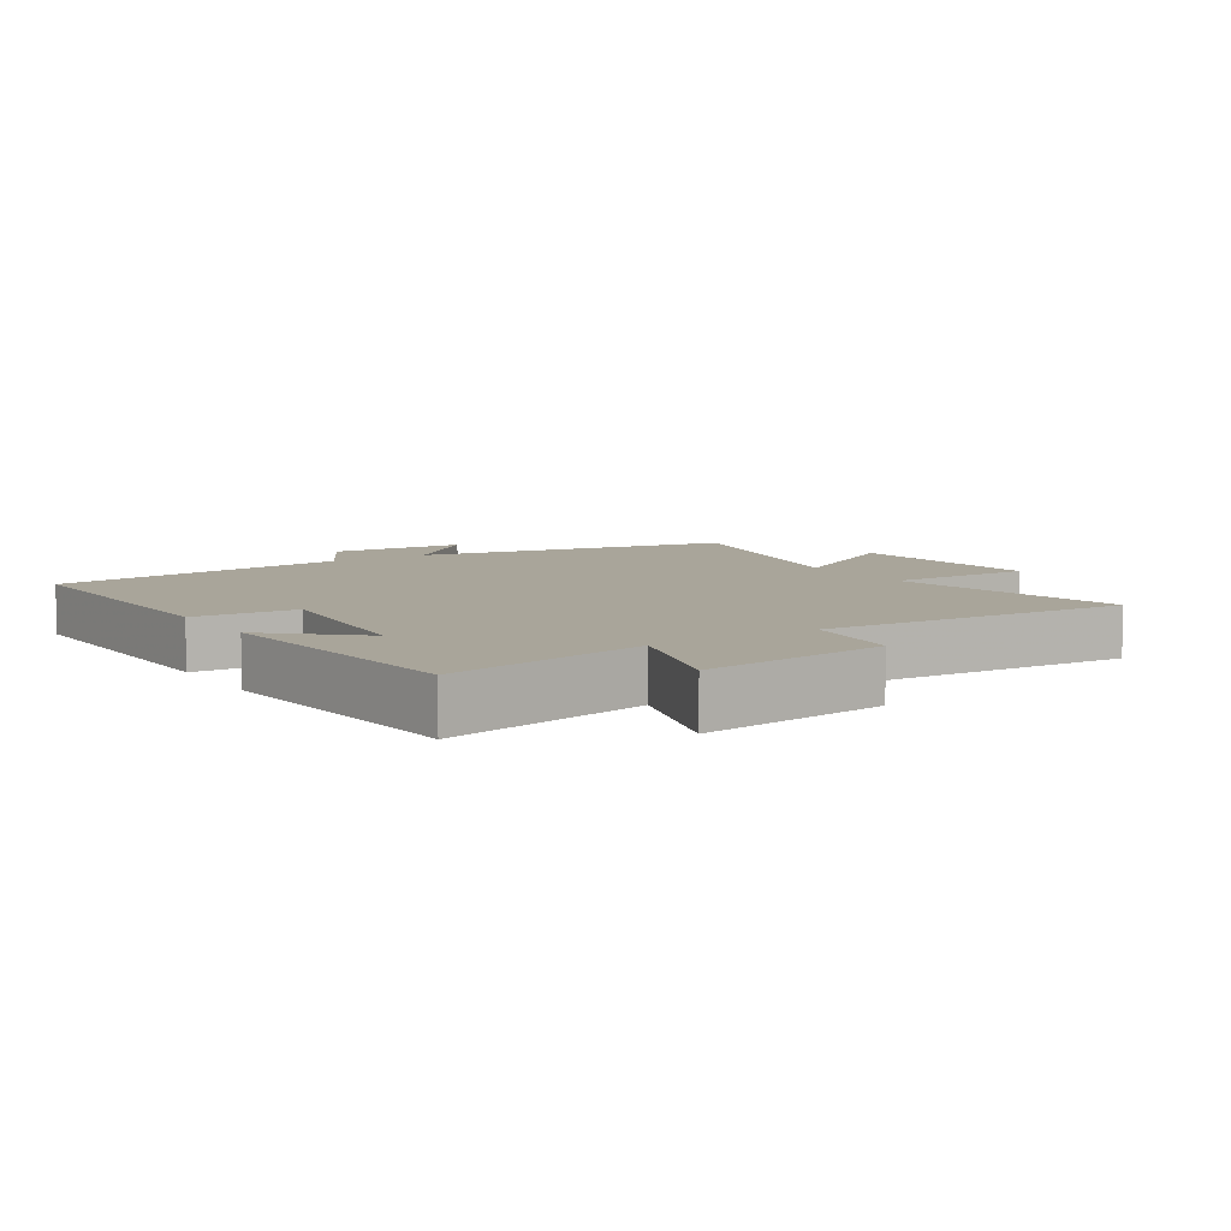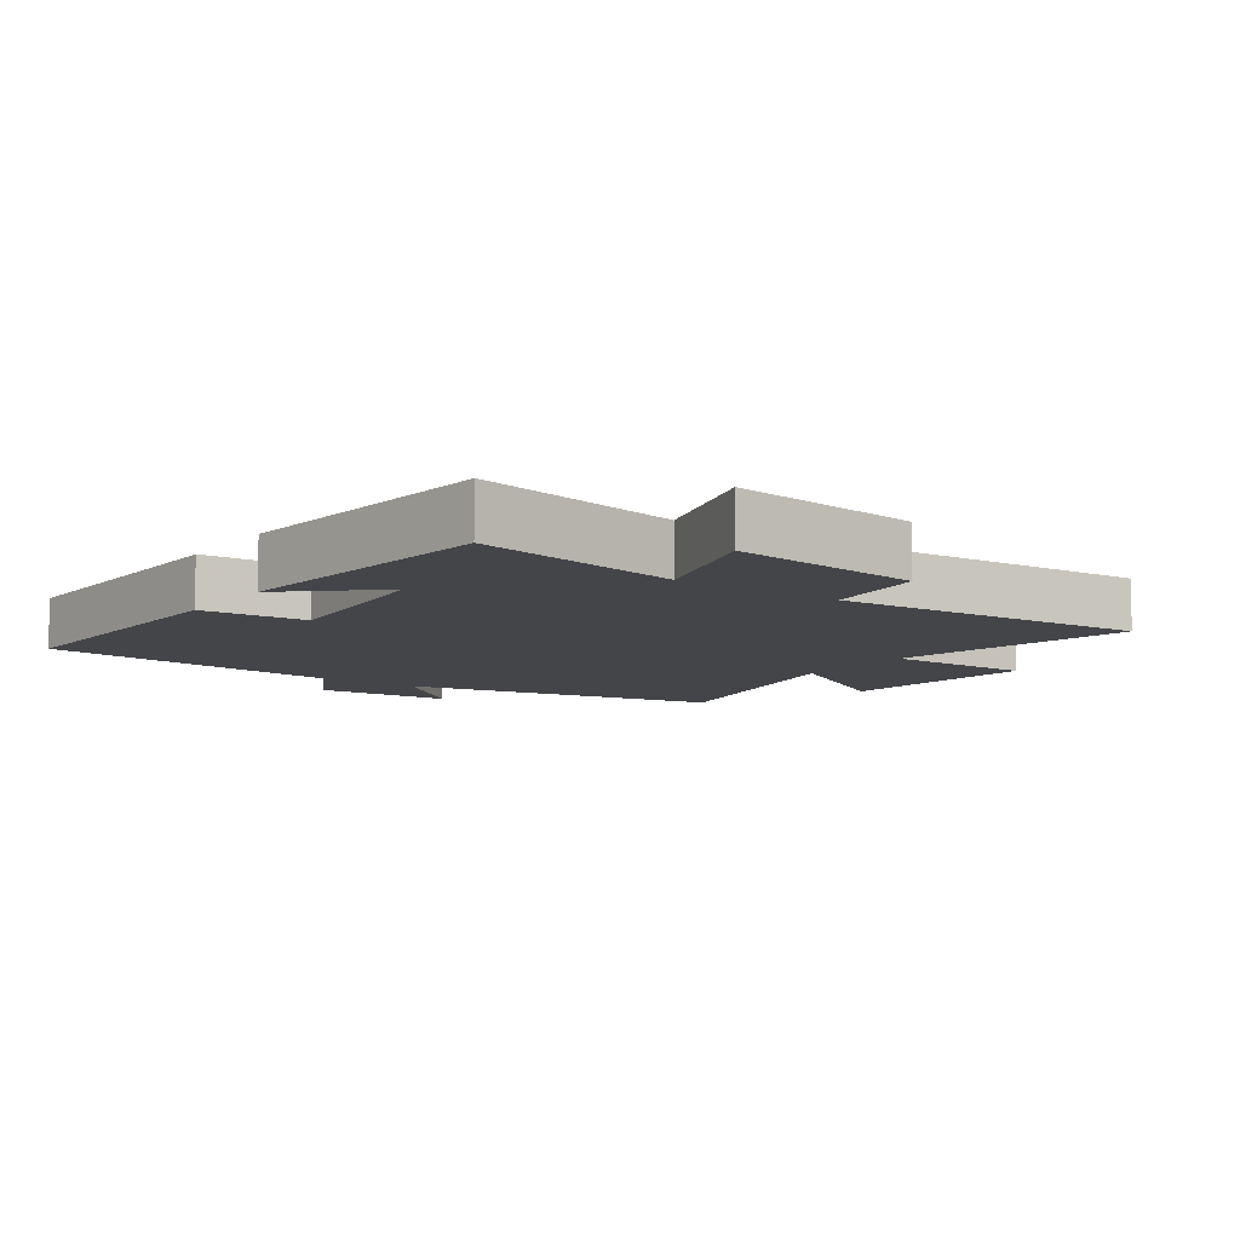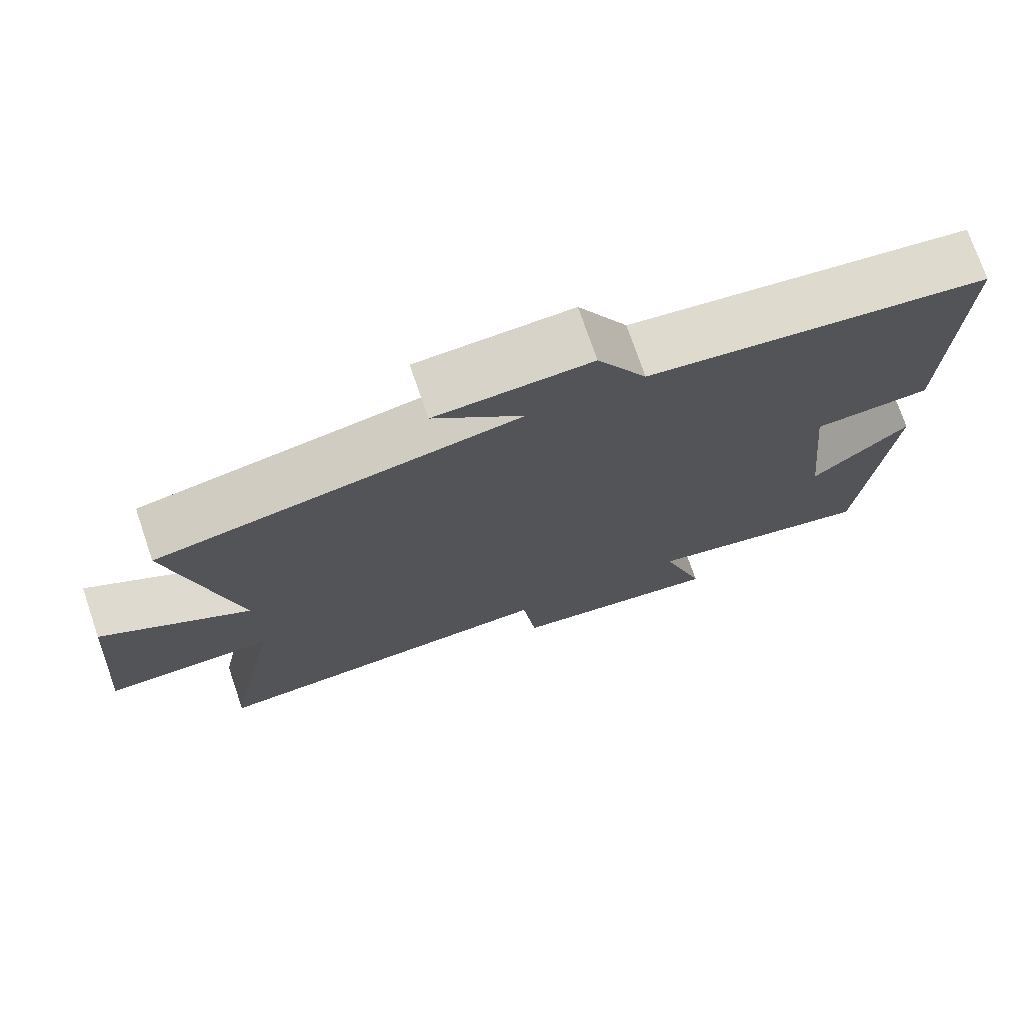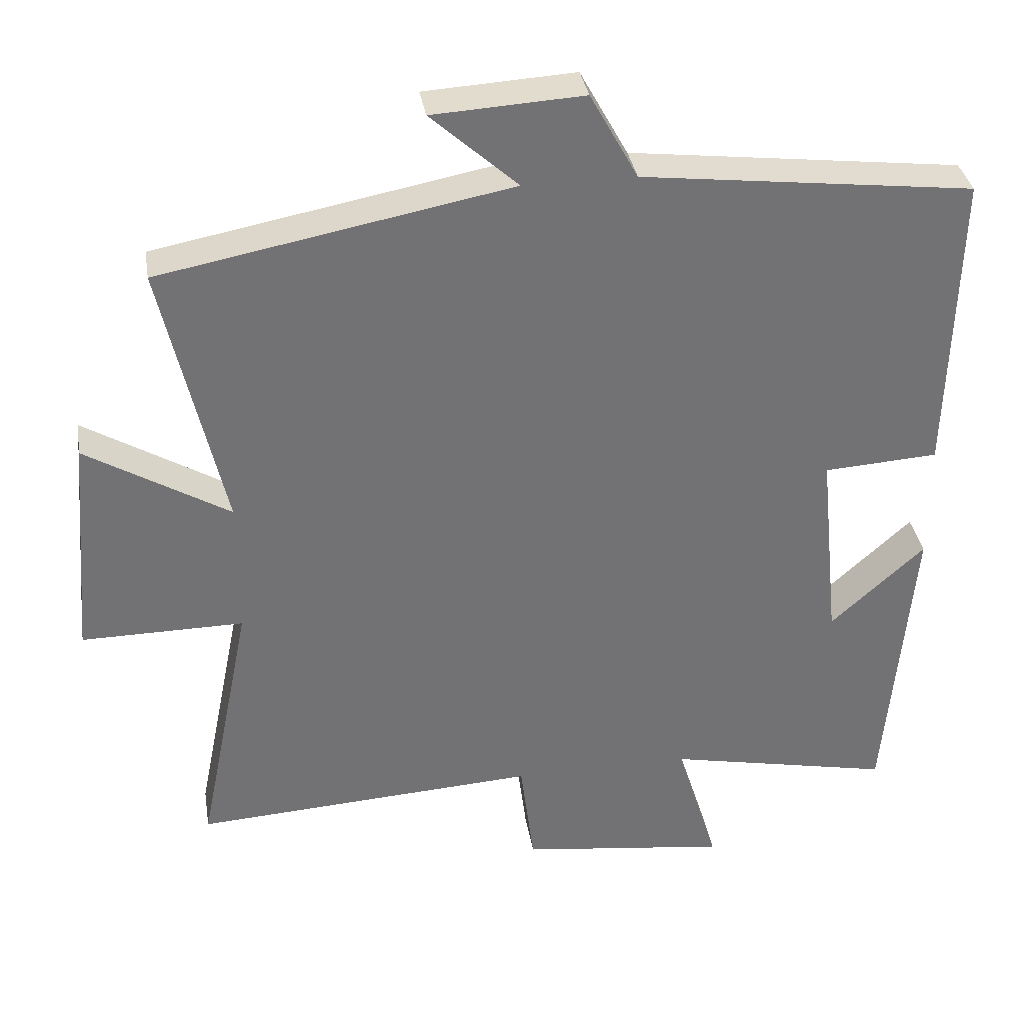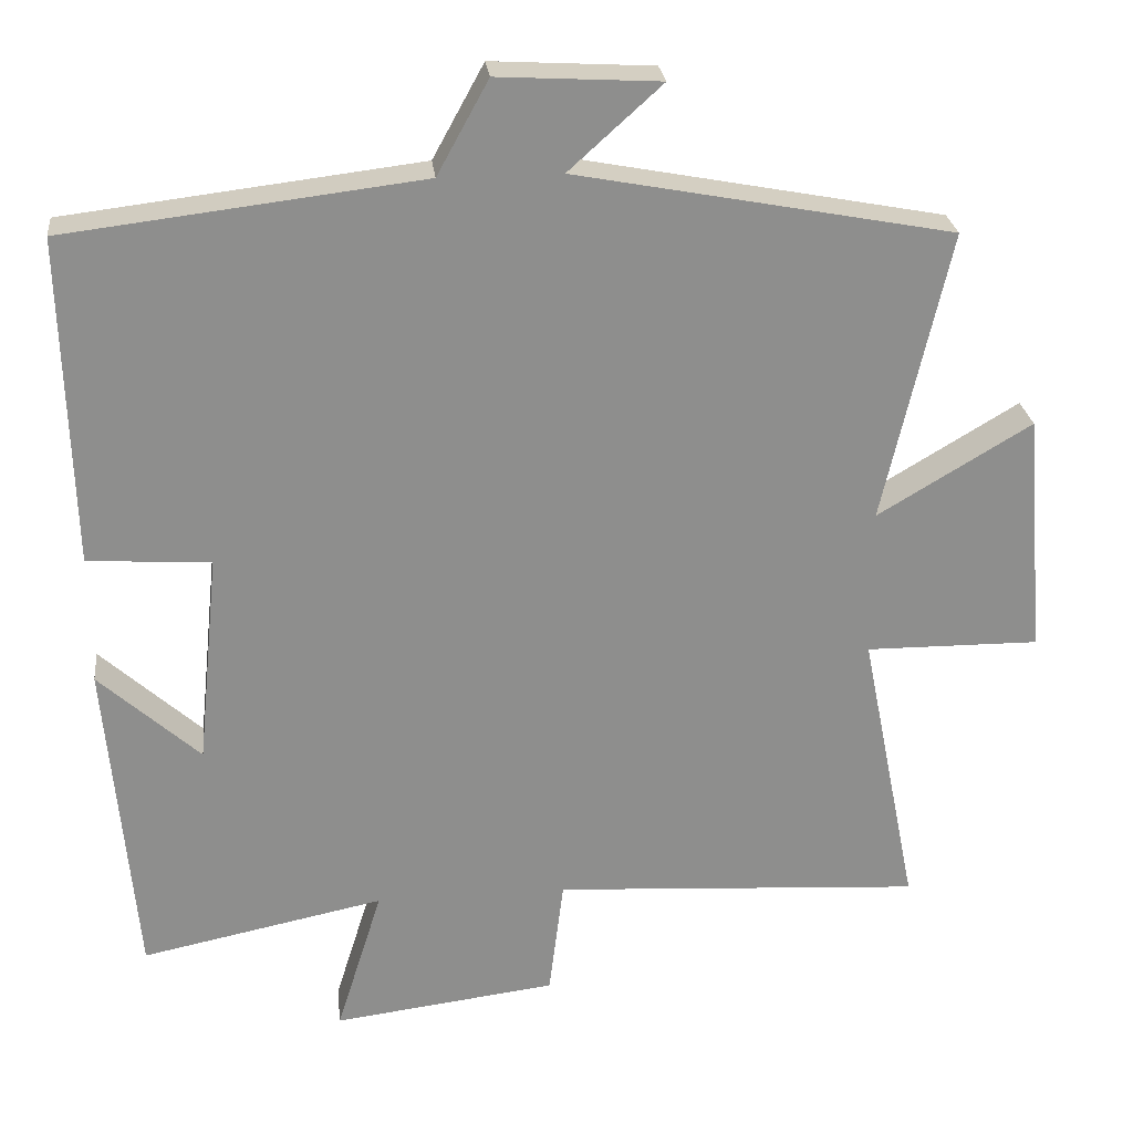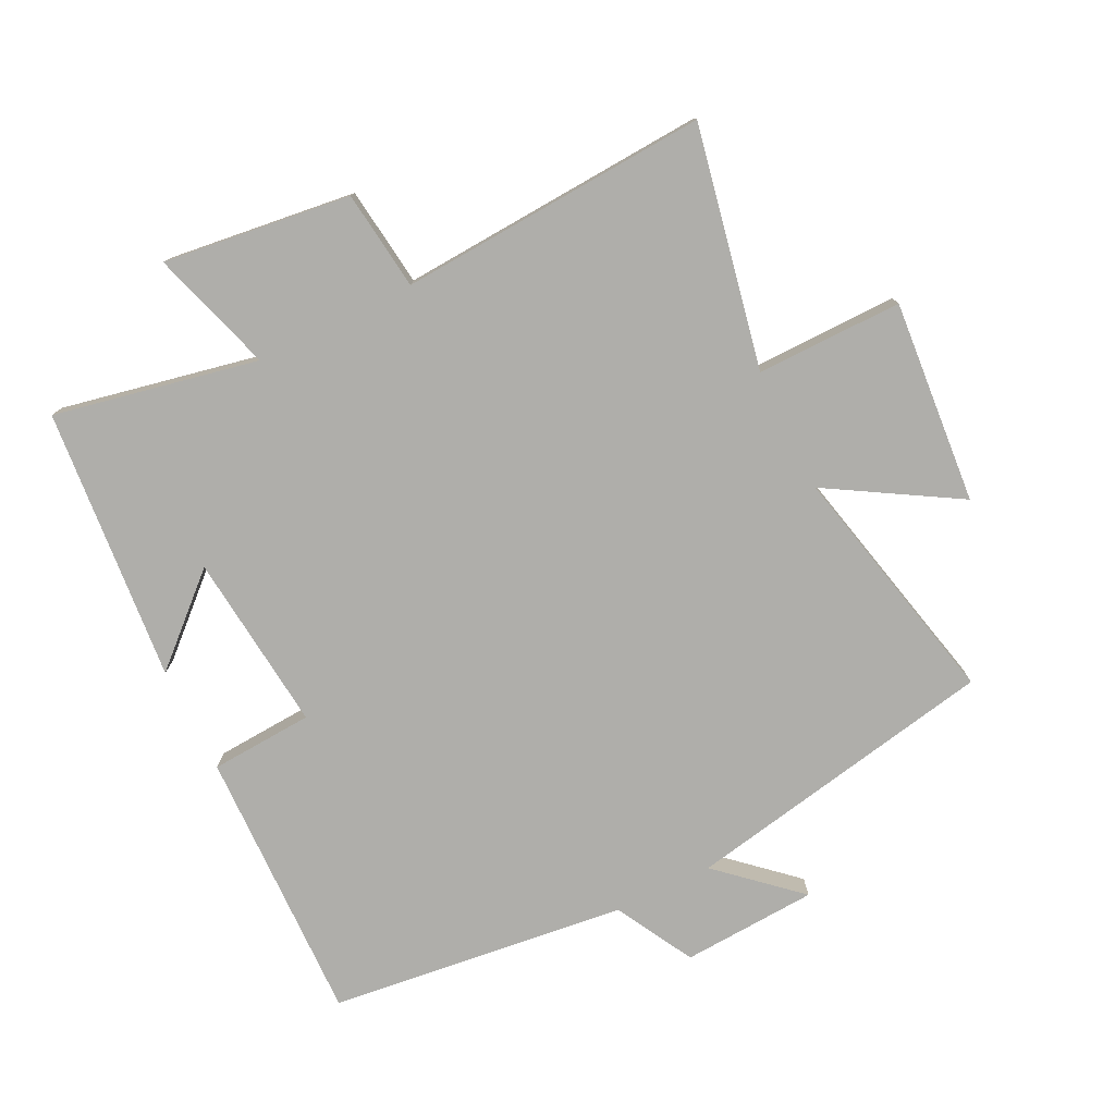
<metadata>
{"format":"obj","ext":"obj","renderer":"f3d","projection":"perspective","resolution":1024,"background":"white","views":[{"elev":7.5,"azim":147.1,"up":"+Y"},{"elev":-8.8,"azim":144.4,"up":"+Y"},{"elev":74.1,"azim":-18.9,"up":"+Z"},{"elev":34.8,"azim":-9.2,"up":"+Z"},{"elev":25.6,"azim":173.6,"up":"+Z"},{"elev":-77.6,"azim":-153.7,"up":"+Y"}]}
</metadata>
<code>
v 0.463 0.07 -0.564
v 0.15 0.07 -0.5
v 0.209 0.07 -0.689
v -0.079 0.07 -0.653
v -0.098 0.07 -0.5
v -0.574 0.07 -0.529
v -0.5 0.07 -0.159
v -0.724 0.07 -0.161
v -0.698 0.07 0.151
v -0.5 0.07 0.033
v -0.585 0.07 0.408
v -0.101 0.07 0.5
v -0.221 0.07 0.608
v -0.013 0.07 0.62
v 0.053 0.07 0.5
v 0.511 0.07 0.445
v 0.5 0.07 0.022
v 0.342 0.07 0.012
v 0.37 0.07 -0.262
v 0.5 0.07 -0.144
v 0.463 0 -0.564
v 0.15 0 -0.5
v 0.209 0 -0.689
v -0.079 0 -0.653
v -0.098 0 -0.5
v -0.574 0 -0.529
v -0.5 0 -0.159
v -0.724 0 -0.161
v -0.698 0 0.151
v -0.5 0 0.033
v -0.585 0 0.408
v -0.101 0 0.5
v -0.221 0 0.608
v -0.013 0 0.62
v 0.053 0 0.5
v 0.511 0 0.445
v 0.5 0 0.022
v 0.342 0 0.012
v 0.37 0 -0.262
v 0.5 0 -0.144
f 19 20 1 2
f 18 19 2
f 15 16 17 18
f 15 18 2
f 12 13 14 15
f 10 11 12 15
f 10 15 2
f 7 8 9 10
f 7 10 2 3
f 5 6 7
f 5 7 3
f 3 4 5
f 22 21 40 39
f 22 39 38
f 38 37 36 35
f 22 38 35
f 35 34 33 32
f 35 32 31 30
f 22 35 30
f 30 29 28 27
f 23 22 30 27
f 27 26 25
f 23 27 25
f 25 24 23
f 1 21 22 2
f 2 22 23 3
f 3 23 24 4
f 4 24 25 5
f 5 25 26 6
f 6 26 27 7
f 7 27 28 8
f 8 28 29 9
f 9 29 30 10
f 10 30 31 11
f 11 31 32 12
f 12 32 33 13
f 13 33 34 14
f 14 34 35 15
f 15 35 36 16
f 16 36 37 17
f 17 37 38 18
f 18 38 39 19
f 19 39 40 20
f 20 40 21 1

</code>
